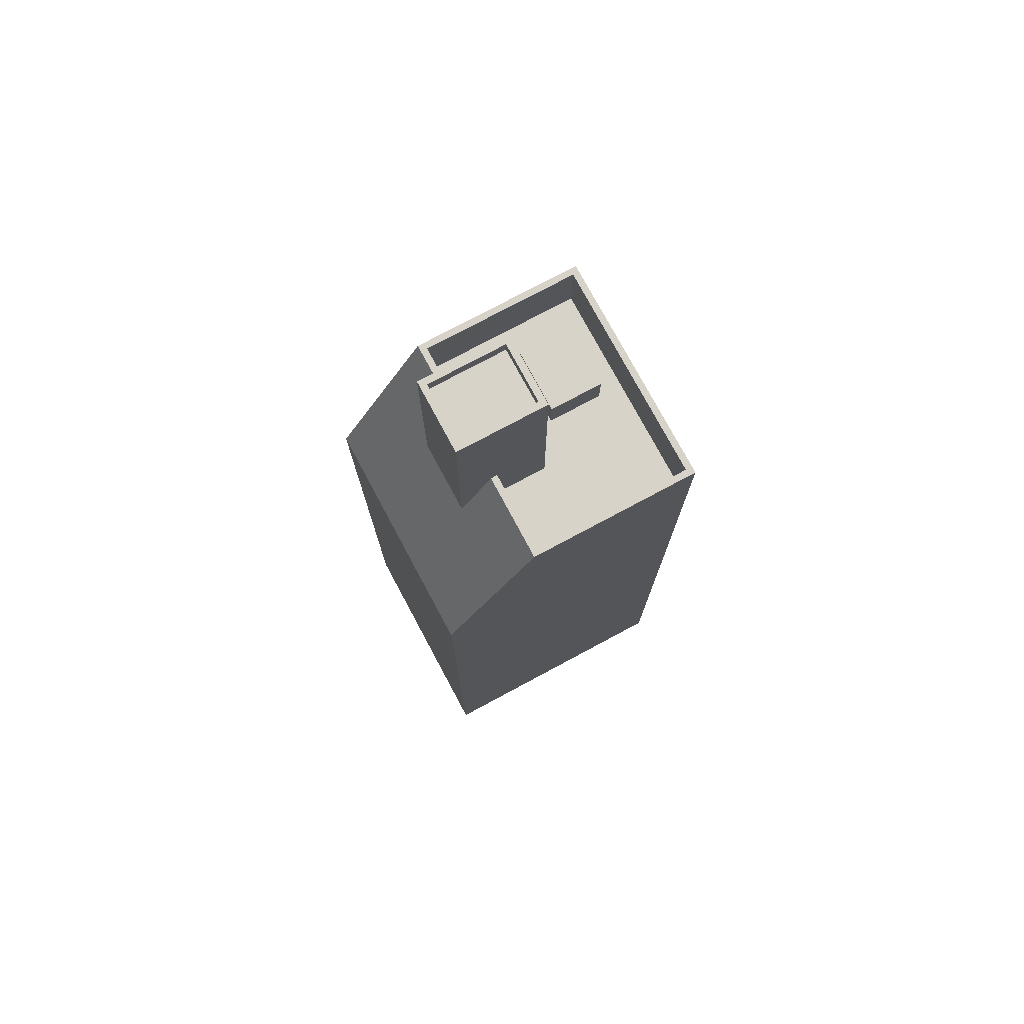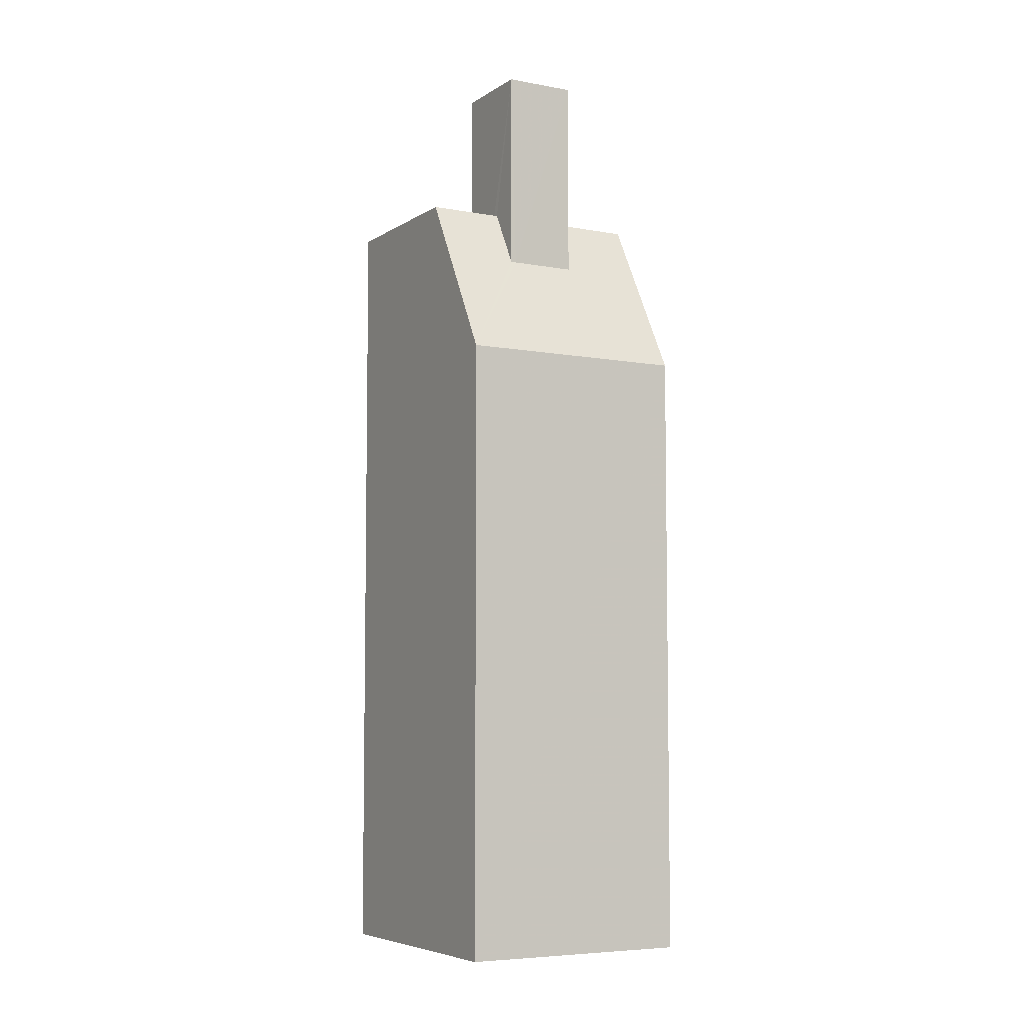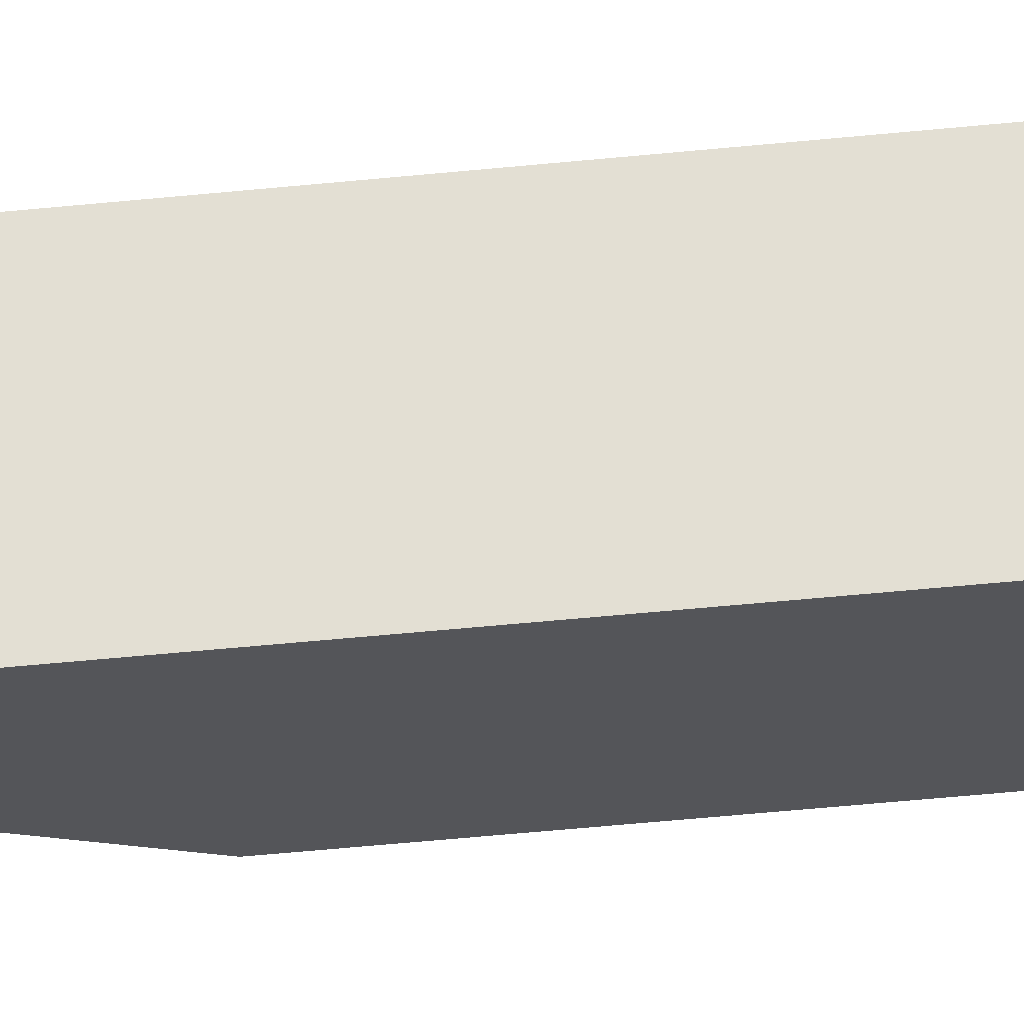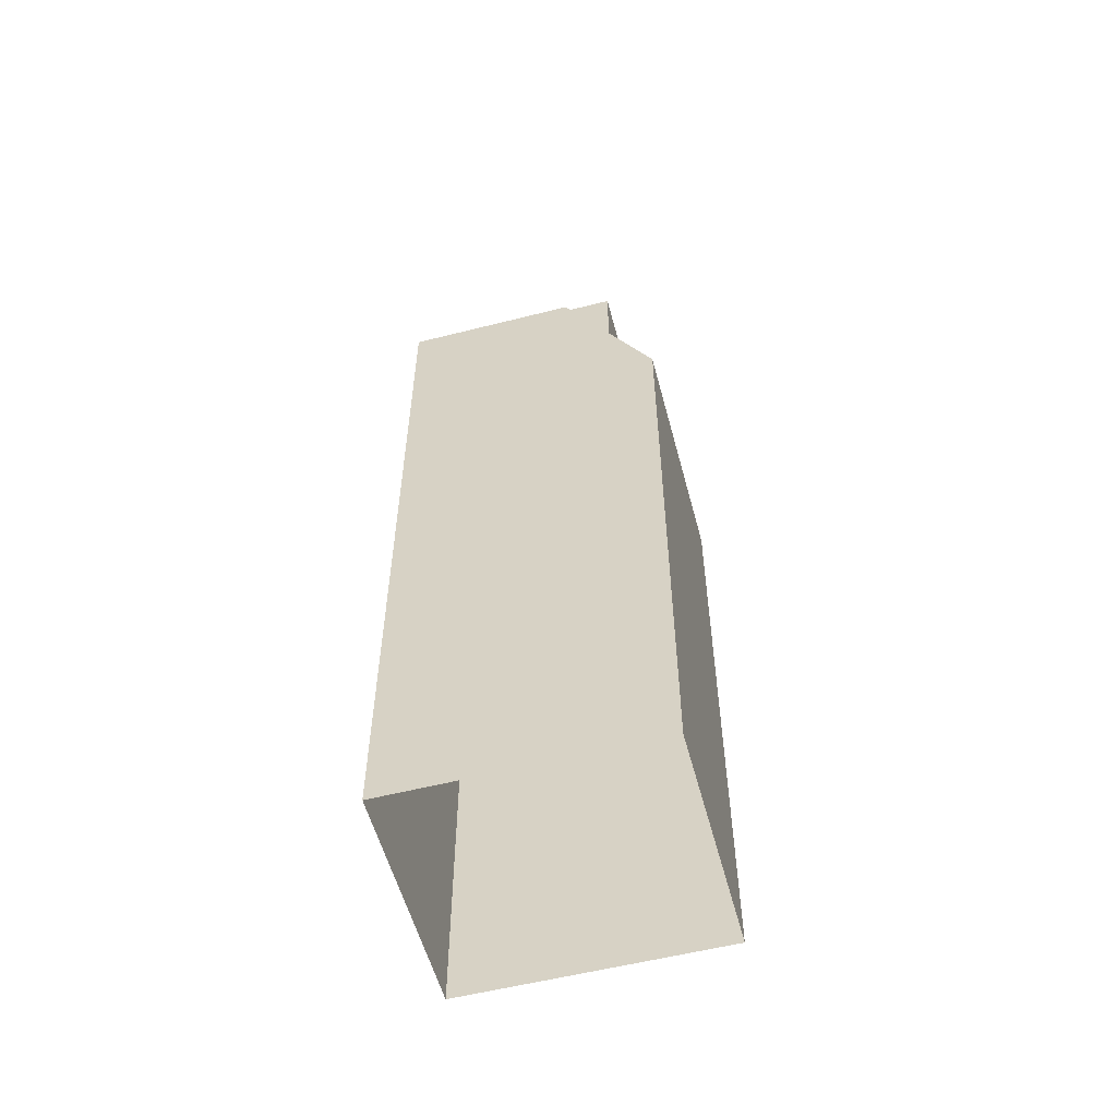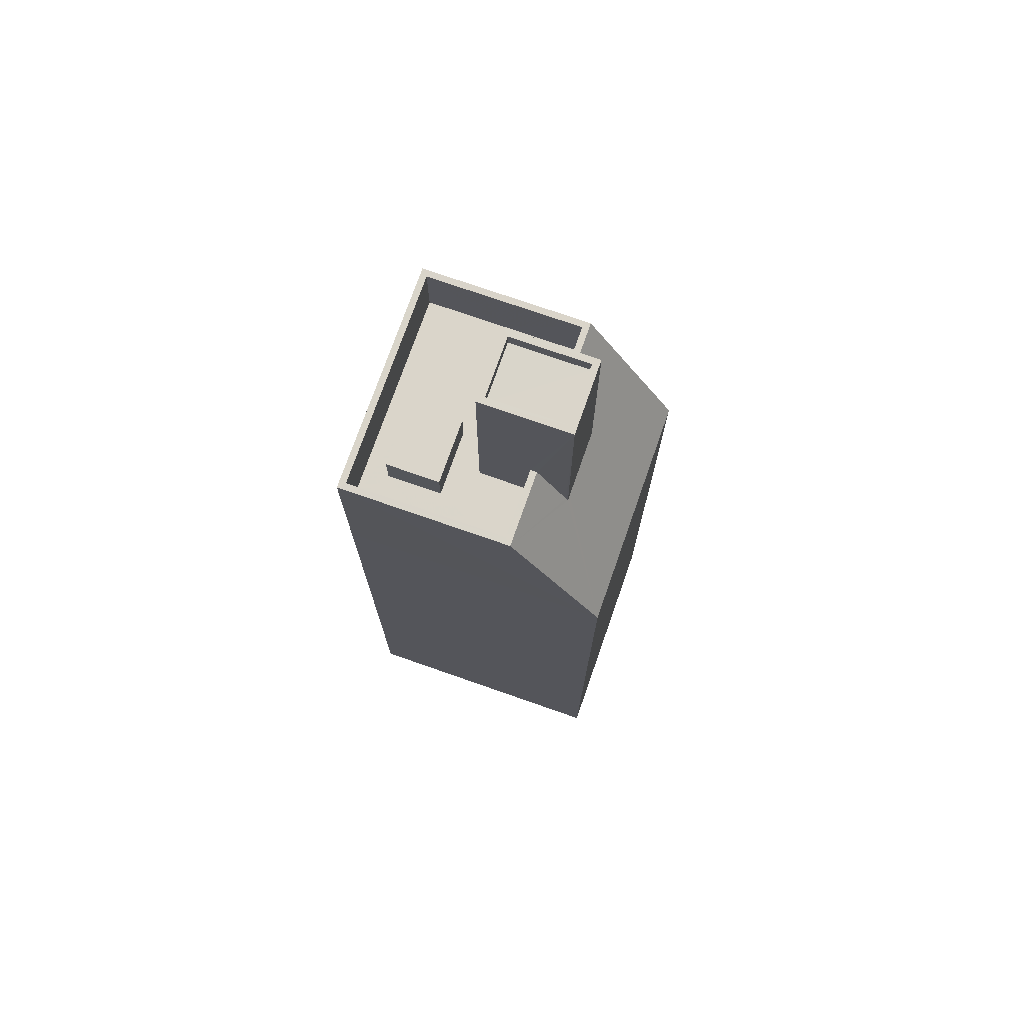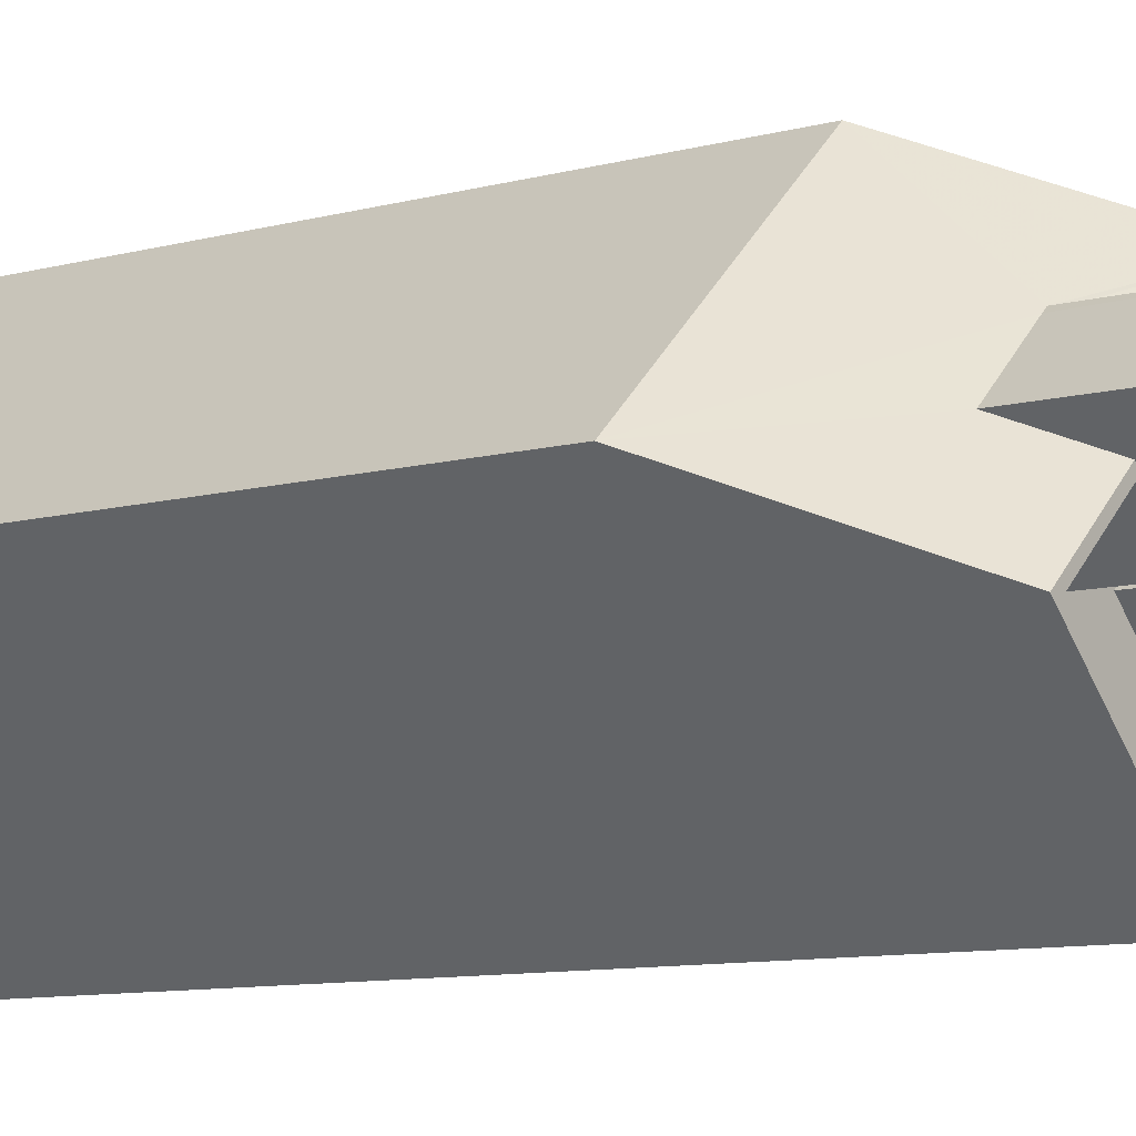
<metadata>
{"format":"obj","ext":"obj","renderer":"f3d","projection":"perspective","resolution":1024,"background":"white","views":[{"elev":76.3,"azim":-74.6,"up":"+Z"},{"elev":-6.1,"azim":-165.8,"up":"+Z"},{"elev":-71.3,"azim":95.2,"up":"+Y"},{"elev":-56.2,"azim":148.5,"up":"+Z"},{"elev":74.3,"azim":152.9,"up":"+Z"},{"elev":-8.5,"azim":-51.3,"up":"+Y"}]}
</metadata>
<code>
v -6190 -3.667e+04 3.752
v -6195 -3.667e+04 3.755
v -6190 -3.666e+04 3.755
v -6185 -3.667e+04 3.752
v -6189 -3.667e+04 27.05
v -6188 -3.667e+04 27.05
v -6186 -3.667e+04 27.05
v -6187 -3.667e+04 27.05
v -6190 -3.667e+04 25.87
v -6193 -3.667e+04 25.87
v -6191 -3.667e+04 25.87
v -6189 -3.667e+04 25.87
v -6191 -3.667e+04 25.87
v -6188 -3.667e+04 25.88
v -6190 -3.667e+04 25.87
v -6189 -3.667e+04 25.87
v -6187 -3.667e+04 25.87
v -6187 -3.667e+04 25.87
v -6186 -3.667e+04 25.87
v -6185 -3.667e+04 25.87
v -6188 -3.667e+04 25.87
v -6190 -3.667e+04 25.87
v -6193 -3.667e+04 27.87
v -6193 -3.667e+04 27.87
v -6191 -3.667e+04 27.87
v -6188 -3.667e+04 27.88
v -6188 -3.667e+04 27.88
v -6185 -3.667e+04 27.87
v -6190 -3.667e+04 27.87
v -6190 -3.667e+04 27.87
v -6190 -3.667e+04 27.88
v -6190 -3.667e+04 27.87
v -6191 -3.667e+04 27.87
v -6185 -3.667e+04 27.87
v -6189 -3.667e+04 31.87
v -6192 -3.667e+04 31.88
v -6190 -3.667e+04 31.87
v -6191 -3.667e+04 31.88
v -6190 -3.667e+04 32.32
v -6192 -3.667e+04 32.33
v -6190 -3.667e+04 32.32
v -6192 -3.667e+04 32.33
v -6189 -3.667e+04 32.32
v -6191 -3.667e+04 32.33
v -6191 -3.667e+04 32.33
v -6189 -3.667e+04 32.32
v -6191 -3.667e+04 26.09
v -6190 -3.666e+04 22.75
v -6195 -3.667e+04 22.75
v -6191 -3.667e+04 26.09
v -6190 -3.667e+04 26.21
v -6192 -3.667e+04 26.09
v -6185 -3.667e+04 22.75
v -6190 -3.667e+04 22.75
f 1 2 3
f 4 1 3
f 5 6 7
f 8 5 7
f 9 10 11
f 12 9 11
f 9 13 10
f 14 15 16
f 17 14 18
f 18 16 12
f 12 16 9
f 18 14 16
f 17 18 19
f 19 20 17
f 20 21 22
f 11 21 12
f 22 21 11
f 20 19 21
f 23 24 25
f 26 27 28
f 23 29 30
f 26 31 27
f 30 29 28
f 31 32 27
f 25 24 33
f 34 30 28
f 27 34 28
f 24 23 30
f 35 36 37
f 35 38 36
f 39 40 41
f 39 42 40
f 39 41 43
f 44 45 40
f 41 46 43
f 42 44 40
f 46 45 44
f 43 46 44
f 47 48 49
f 26 48 50
f 26 50 51
f 50 48 47
f 51 31 26
f 23 52 49
f 49 52 47
f 25 52 23
f 18 8 7
f 19 18 7
f 6 19 7
f 6 21 19
f 12 6 5
f 12 21 6
f 18 12 5
f 8 18 5
f 10 24 11
f 11 30 22
f 11 24 30
f 32 14 27
f 32 15 14
f 13 24 10
f 13 33 24
f 20 34 17
f 17 27 14
f 17 34 27
f 30 34 20
f 22 30 20
f 39 35 37
f 39 43 35
f 39 37 36
f 42 39 36
f 44 36 38
f 44 42 36
f 43 38 35
f 43 44 38
f 52 25 40
f 13 9 33
f 40 25 33
f 40 33 41
f 33 9 41
f 50 47 45
f 47 40 45
f 47 52 40
f 15 32 16
f 32 46 16
f 32 45 46
f 45 51 50
f 31 51 45
f 31 45 32
f 16 41 9
f 16 46 41
f 53 4 3
f 48 53 3
f 4 54 1
f 4 53 54
f 54 2 1
f 54 49 2
f 49 3 2
f 49 48 3
f 54 23 49
f 29 23 54
f 26 28 48
f 48 28 53
f 54 53 29
f 53 28 29

</code>
